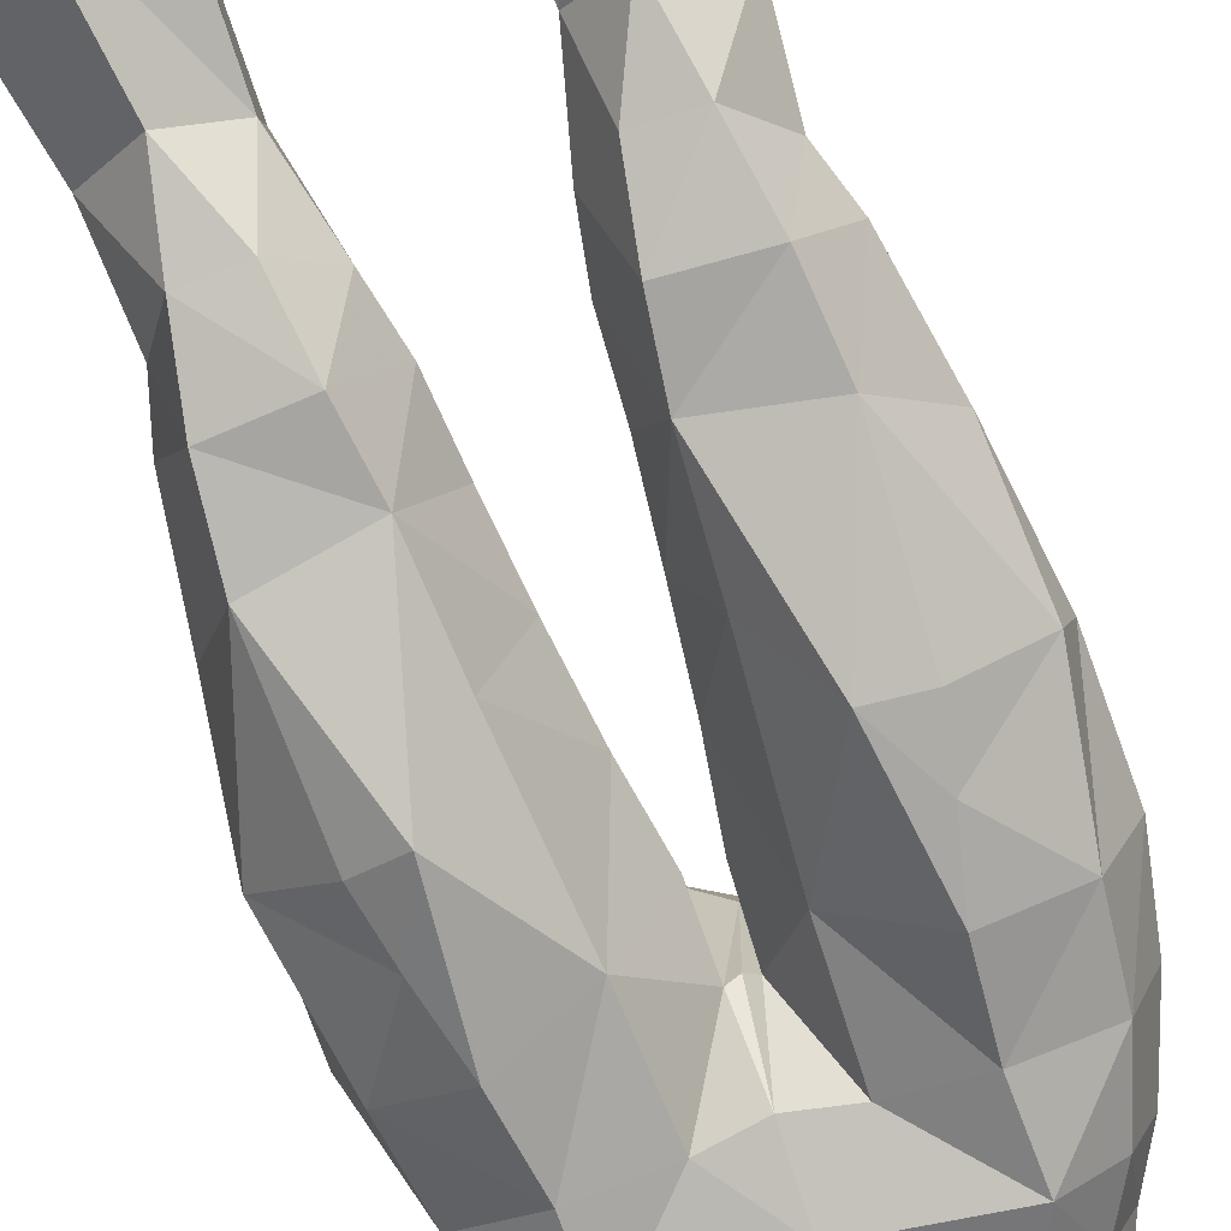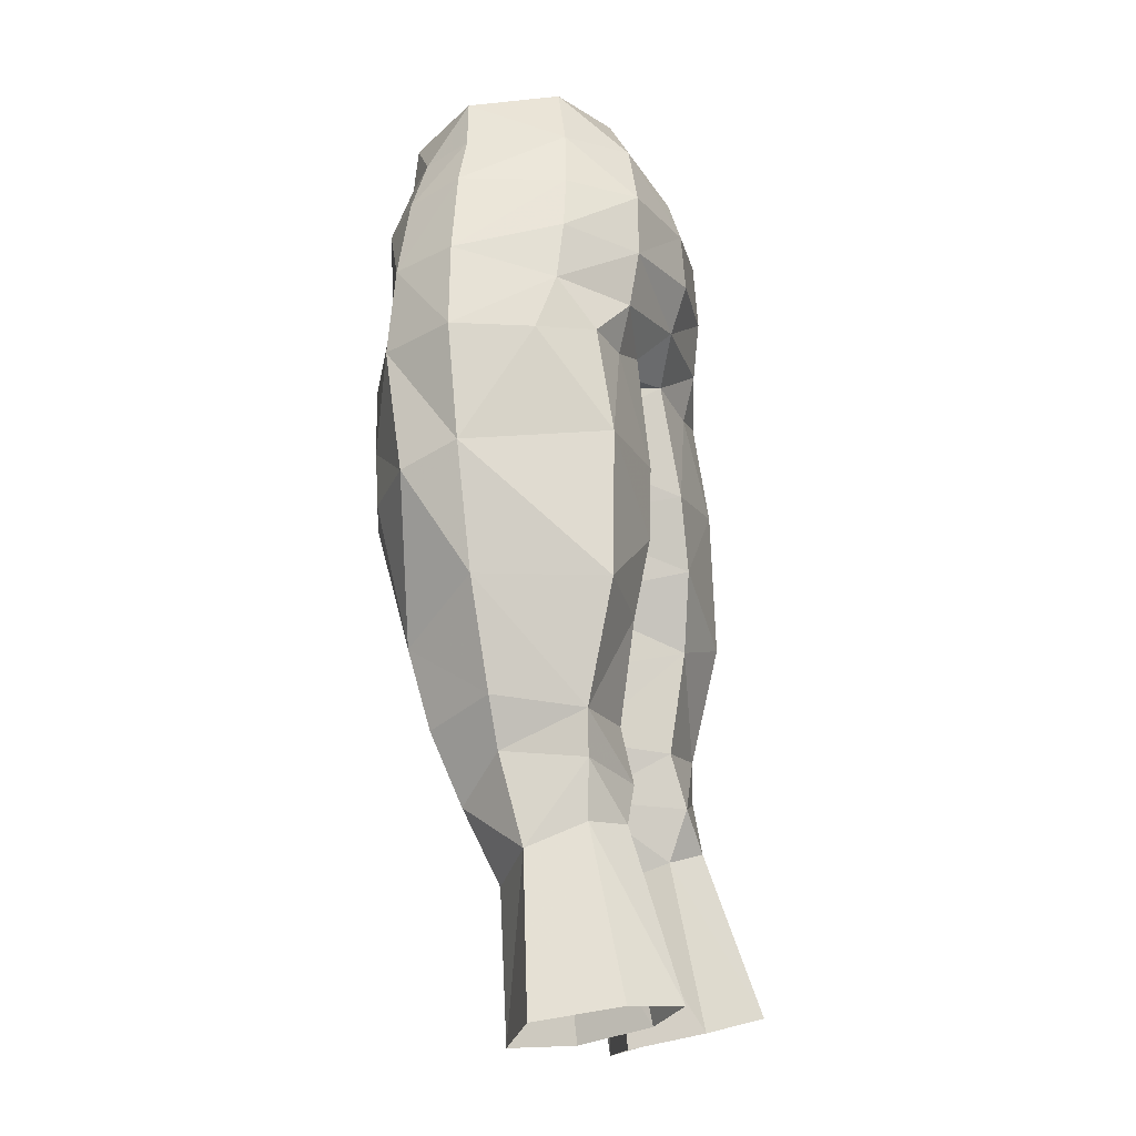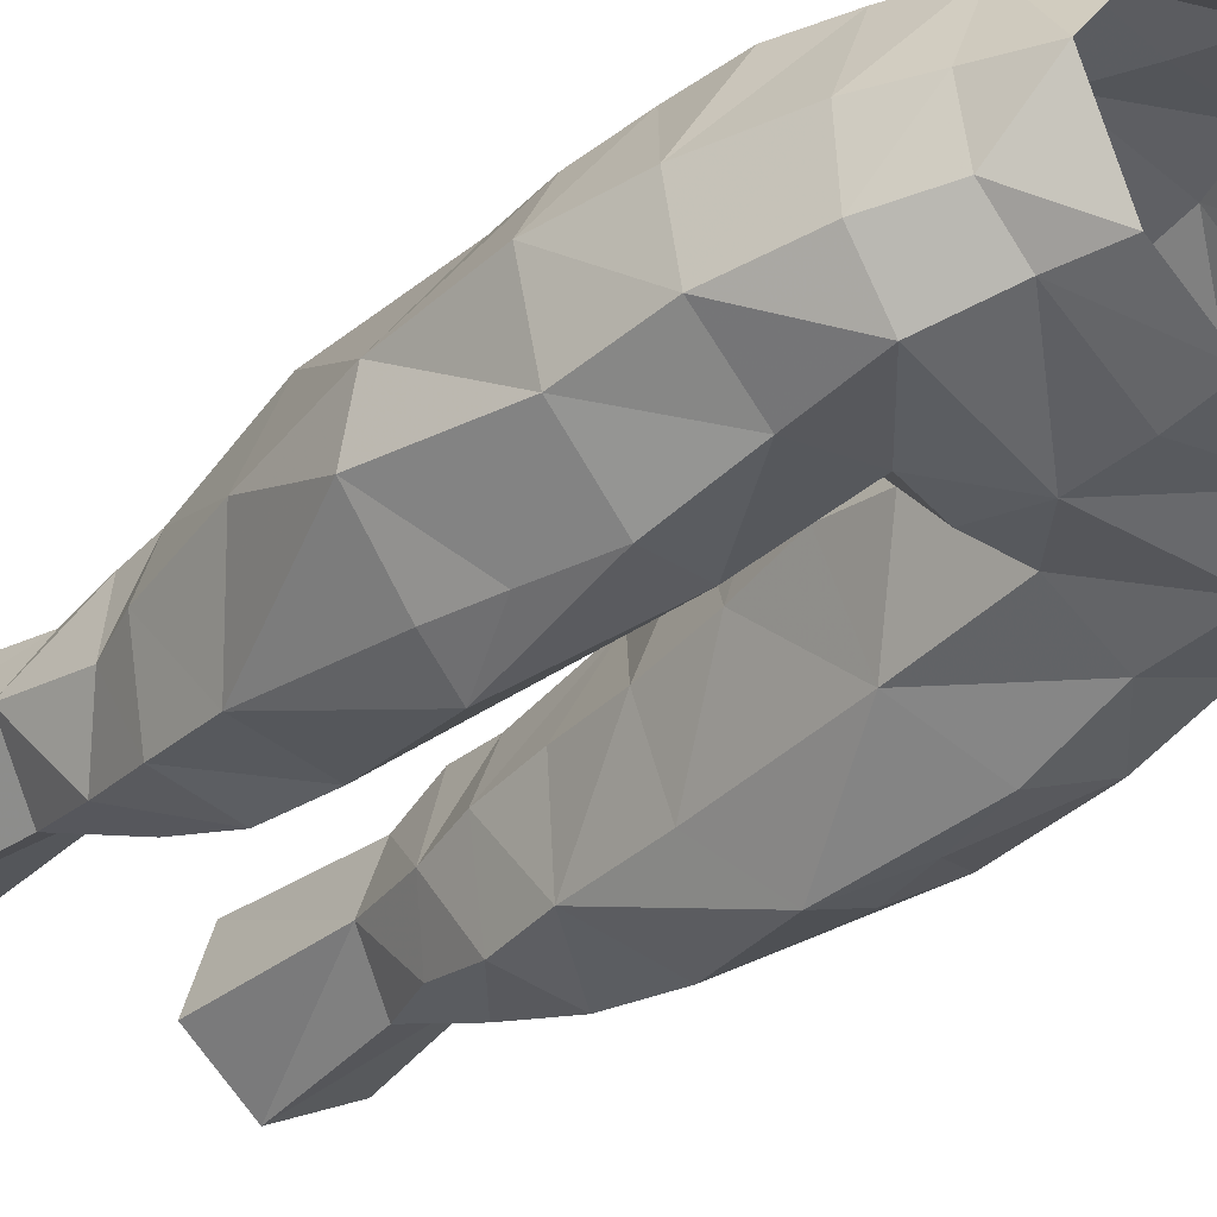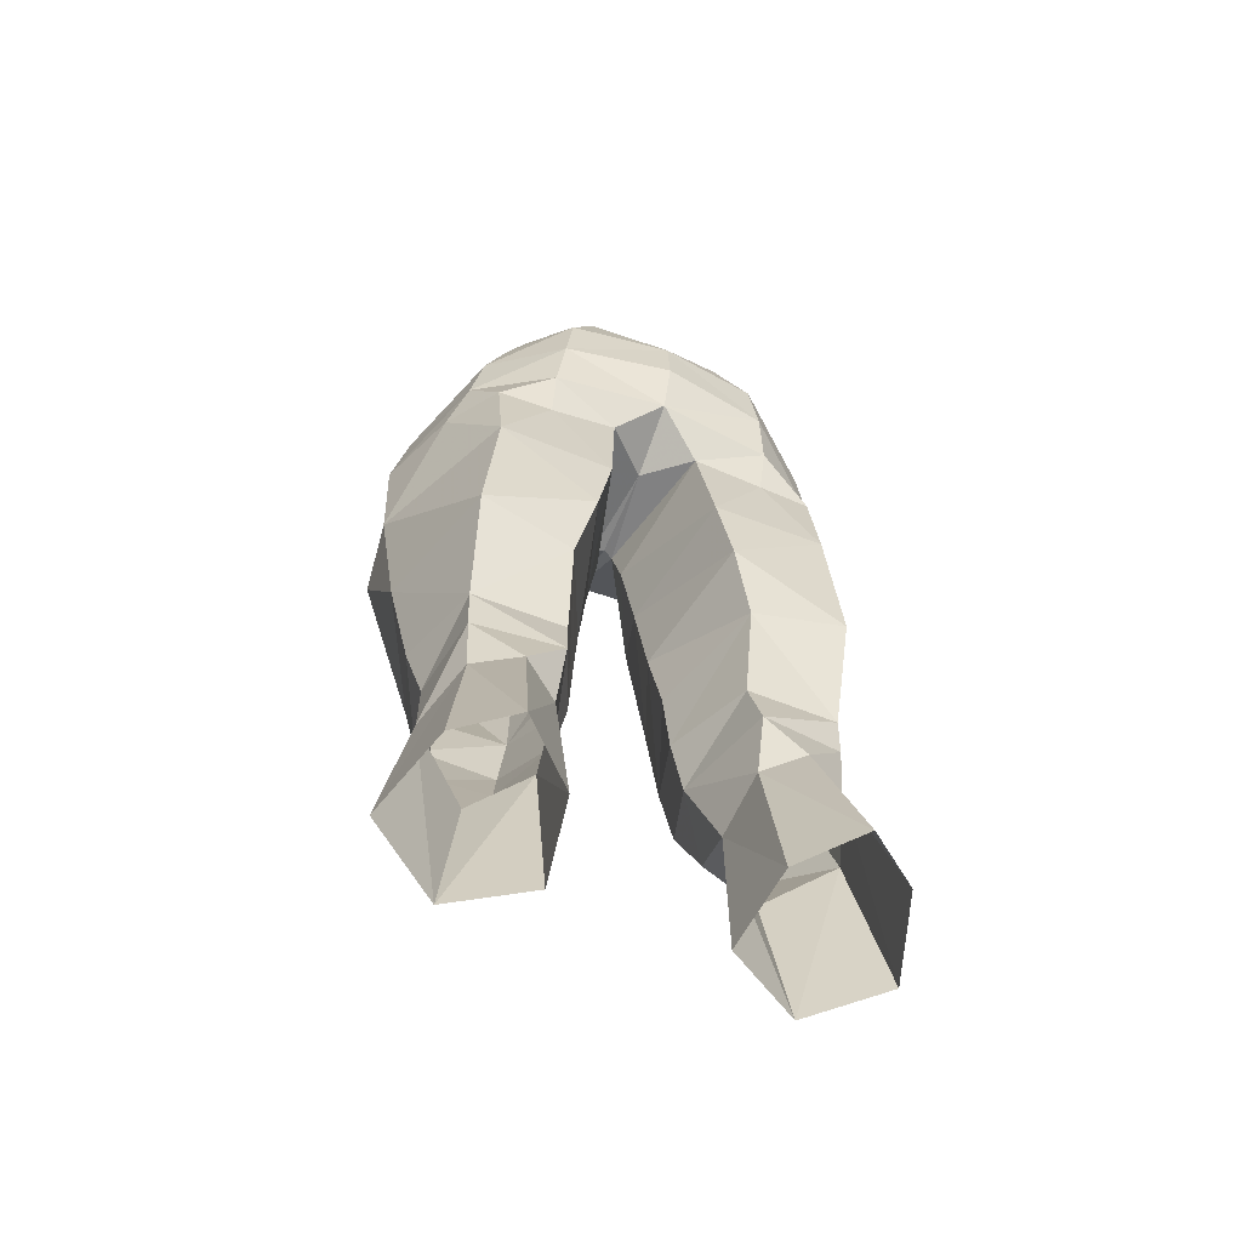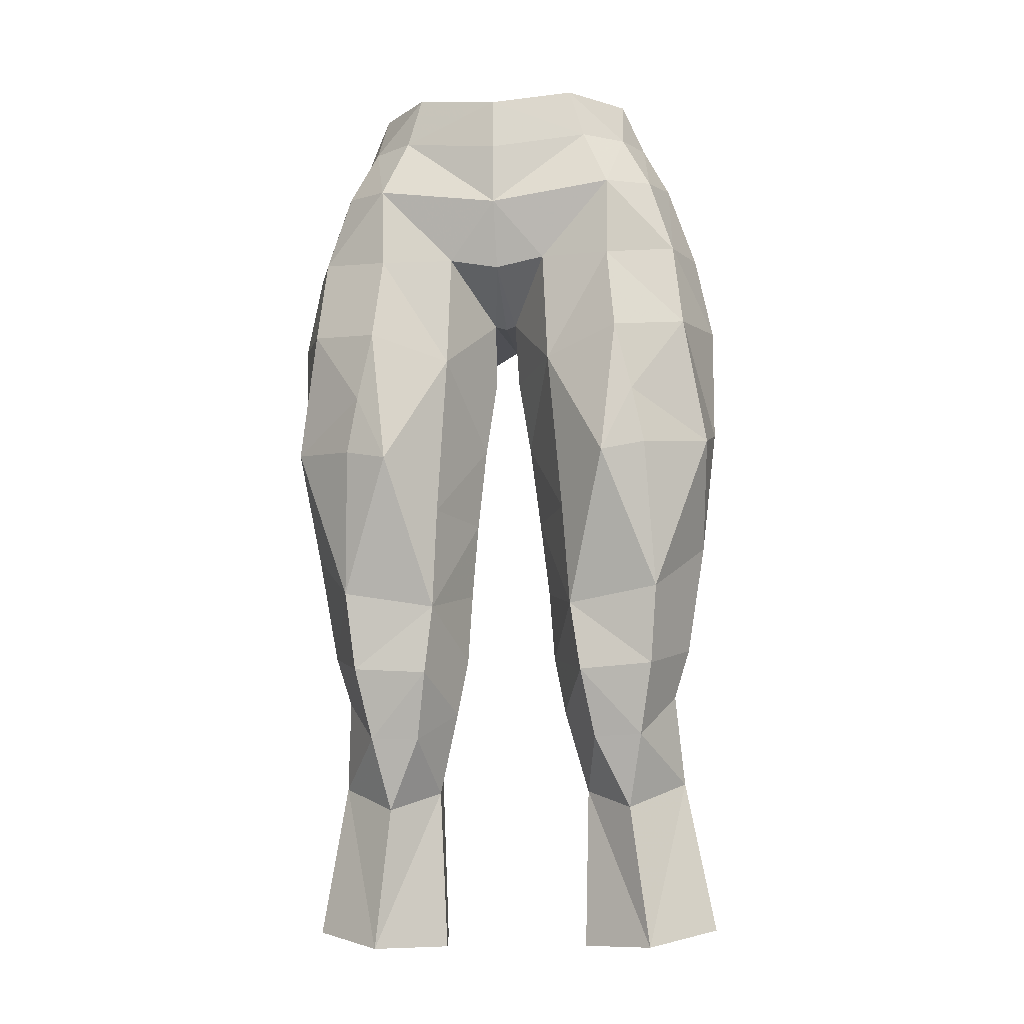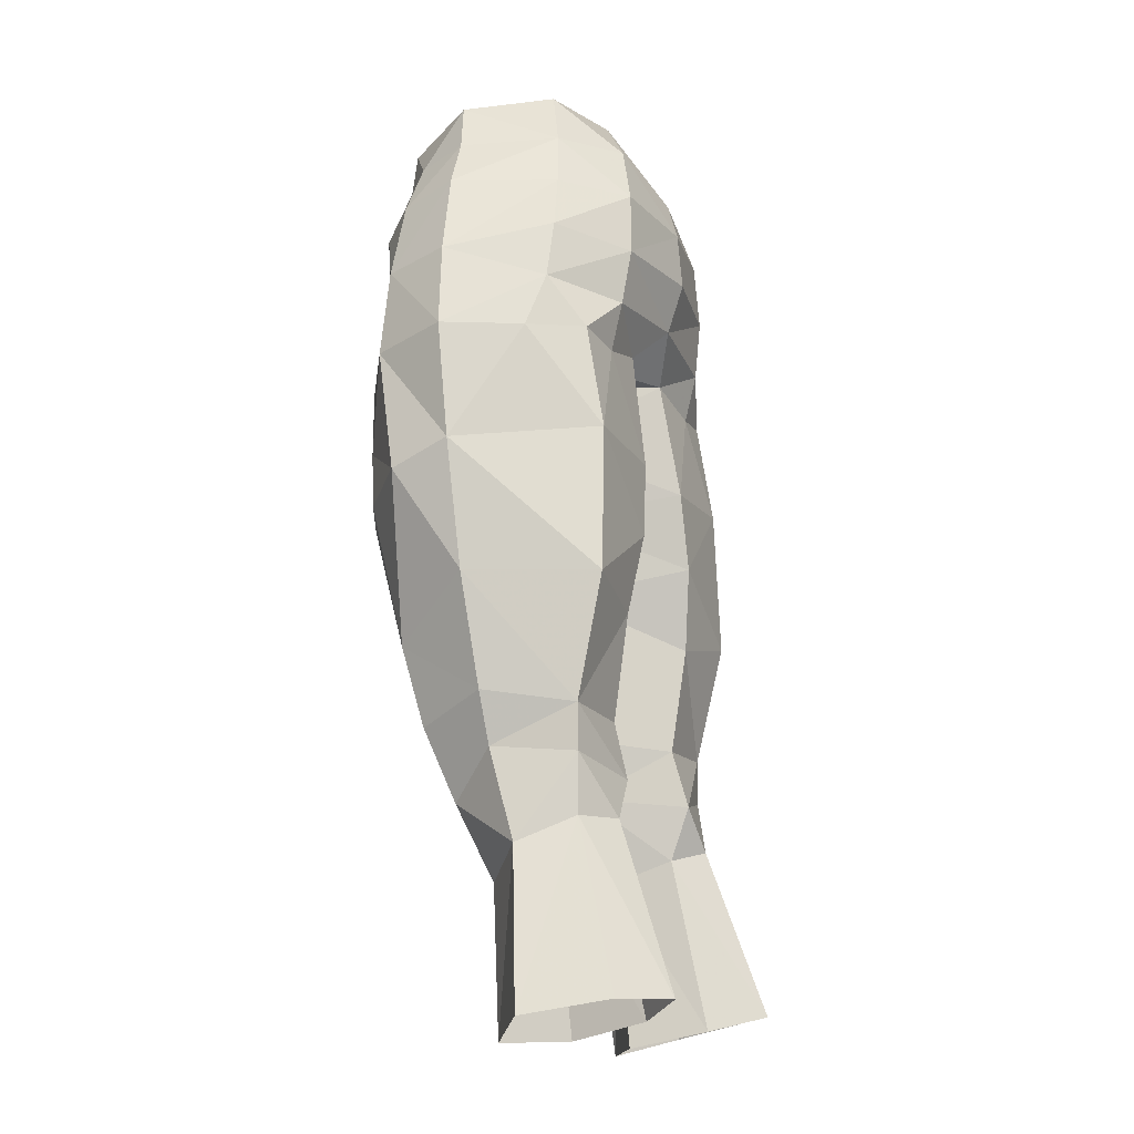
<metadata>
{"format":"obj","ext":"obj","renderer":"f3d","projection":"perspective","resolution":1024,"background":"white","views":[{"elev":-67.3,"azim":-160.3,"up":"+Y"},{"elev":-14.4,"azim":109.5,"up":"+Z"},{"elev":-43.8,"azim":-42.3,"up":"+Y"},{"elev":-58.1,"azim":157.4,"up":"+Z"},{"elev":-14.6,"azim":7.8,"up":"+Z"},{"elev":-15.5,"azim":112.1,"up":"+Z"}]}
</metadata>
<code>
g archer_trousers_female_99710
v 5.071 5.639 22.36
v 4.536 3.552 28.36
v 6.034 2.669 28.33
v 6.905 4.25 22.3
v 3.202 3.964 21.79
v 3.244 2.647 27.96
v 7.895 1.249 21.78
v 6.824 0.6852 27.44
v 5.394 -0.4132 21.08
v 2.766 1.137 21.22
v 2.982 0.5286 27.2
v 2.982 0.5286 27.2
v 2.766 1.137 21.22
v 4.736 -0.9232 26.41
v 2.706 -3.419 34.07
v 3.053 -3.103 31.53
v 5.809 -3.144 31.71
v 6.087 -3.899 34.57
v 6.153 2.728 30.46
v 3.195 3.363 29.9
v 6.195 2.721 32.1
v 1.756 -0.3307 32.43
v 2.173 -0.3404 30.26
v 3.49 -2.014 29.05
v 5.297 -2.129 29.09
v 5.823 -5.315 39.94
v 4.216 -5.994 39.49
v 3.091 3.383 35.78
v 6.43 3.717 36.5
v 3.001 2.815 31.97
v 6.553 -0.3407 30.75
v 2.173 -0.3404 30.26
v 5.107 -3.923 53.16
v 3.599 -5.139 53.01
v 4.541 -5.589 50.75
v 6.16 -4.093 51.15
v 6.807 -1.957 51.67
v 4.737 1.392 53.69
v 5.826 -2.042 53.52
v 7.839 -1.77 48.58
v 7.046 -4.207 48.25
v 3.044 -5.191 54.87
v -0.005128 -5.836 54.33
v 3.361 0.6361 56.1
v 2.527 3.119 53.75
v -0.005129 1.56 56.21
v 2.443 3.775 38.74
v 1.276 -0.8994 37.86
v 0.9066 -1.16 40.94
v 1.928 3.675 41.55
v 1.576 -0.4448 35.06
v 1.276 -0.8994 37.86
v 2.476 -3.896 37.84
v 0.9066 -1.16 40.94
v 1.576 -0.4448 35.06
v 1.61 3.096 45.89
v 0.4605 -1.309 43.78
v 0.3957 -2.06 46.06
v 2.014 -4.554 43.79
v 1.756 -0.3307 32.43
v 8.421 -1.198 41.23
v 7.845 -0.8954 36.64
v 8.463 -1.573 45.47
v 7.389 -4.389 45.07
v 8.176 -3.399 40.42
v 7.145 -0.4687 32.59
v 5.975 3.627 41.76
v -0.005129 -5.682 50.09
v -0.005129 -4.608 47.68
v 1.846 -4.703 48
v 5.569 1.719 51.56
v 4.487 -5.466 47.76
v 3.592 3.798 51.39
v 3.869 3.91 49.1
v -0.005131 4.359 51.2
v -0.00513 3.934 47.36
v 4.089 3.624 47.04
v 4.043 3.195 45.27
v 4.792 -5.906 44.56
v 5.994 3.007 45.52
v 5.399 -5.607 42.03
v 0.4605 -1.309 43.78
v -0.005129 1.518 46.13
v 7.337 1.223 45.4
v 6.747 1.788 47.37
v 4.998 -2.337 55.44
v -0.005129 -5.885 52.36
v -0.005131 2.904 53.7
v 0.3957 -2.06 46.06
v -0.005129 -1.791 46.02
v 6.331 1.901 49.52
v -0.005131 4.536 49.14
v -0.005129 -1.791 46.02
v -5.081 5.639 22.36
v -6.915 4.25 22.3
v -6.044 2.669 28.33
v -4.546 3.552 28.36
v -3.254 2.647 27.96
v -3.212 3.964 21.79
v -7.905 1.249 21.78
v -5.404 -0.4132 21.08
v -6.834 0.6852 27.44
v -2.992 0.5286 27.2
v -2.776 1.137 21.22
v -2.992 0.5286 27.2
v -2.776 1.137 21.22
v -4.747 -0.9232 26.41
v -2.716 -3.419 34.07
v -5.819 -3.144 31.71
v -3.064 -3.103 31.53
v -6.097 -3.899 34.57
v -6.163 2.728 30.46
v -6.205 2.721 32.1
v -3.205 3.363 29.9
v -1.767 -0.3307 32.43
v -2.183 -0.3404 30.26
v -5.307 -2.129 29.09
v -3.5 -2.014 29.05
v -5.833 -5.315 39.94
v -4.226 -5.994 39.49
v -3.101 3.383 35.78
v -6.44 3.717 36.5
v -3.011 2.815 31.97
v -6.563 -0.3407 30.75
v -2.183 -0.3404 30.26
v -5.117 -3.922 53.17
v -4.551 -5.589 50.75
v -3.609 -5.138 53.01
v -6.17 -4.092 51.16
v -6.817 -1.956 51.67
v -5.836 -2.04 53.52
v -4.748 1.394 53.68
v -7.849 -1.77 48.58
v -7.056 -4.207 48.25
v -3.054 -5.191 54.87
v -3.371 0.6361 56.1
v -2.537 3.12 53.75
v -2.454 3.775 38.74
v -0.9168 -1.16 40.94
v -1.286 -0.8994 37.86
v -1.938 3.675 41.55
v -1.586 -0.4448 35.06
v -1.286 -0.8994 37.86
v -0.9168 -1.16 40.94
v -2.486 -3.896 37.84
v -1.586 -0.4448 35.06
v -1.587 3.017 45.84
v -0.4059 -2.06 46.06
v -0.4708 -1.309 43.78
v -2.024 -4.554 43.79
v -1.767 -0.3307 32.43
v -7.855 -0.8954 36.64
v -8.432 -1.198 41.23
v -7.4 -4.389 45.07
v -8.473 -1.574 45.47
v -8.186 -3.399 40.42
v -7.155 -0.4687 32.59
v -5.985 3.627 41.76
v -1.857 -4.703 48
v -5.579 1.72 51.55
v -4.497 -5.466 47.76
v -3.602 3.798 51.39
v -3.879 3.909 49.1
v -4.099 3.623 47.04
v -4.054 3.193 45.27
v -4.802 -5.906 44.56
v -6.004 3.007 45.52
v -5.409 -5.607 42.03
v -0.4708 -1.309 43.78
v -7.347 1.223 45.4
v -6.758 1.788 47.37
v -5.009 -2.337 55.44
v -0.4059 -2.06 46.06
v -6.341 1.901 49.52
f 1 2 3
f 3 4 1
f 1 5 6
f 6 2 1
f 7 8 9
f 5 10 11
f 11 6 5
f 3 8 7
f 7 4 3
f 12 13 9
f 14 12 9
f 8 14 9
f 15 16 17
f 17 18 15
f 19 20 21
f 22 23 16
f 16 15 22
f 16 24 25
f 25 17 16
f 26 27 18
f 28 29 21
f 21 30 28
f 19 31 8
f 8 3 19
f 25 24 14
f 6 11 32
f 31 25 8
f 12 14 24
f 33 34 35
f 35 36 33
f 37 38 39
f 40 37 41
f 42 43 34
f 44 45 46
f 47 48 49
f 49 50 47
f 28 51 48
f 48 47 28
f 52 53 54
f 15 53 52
f 52 55 15
f 56 57 58
f 59 53 27
f 12 24 23
f 21 31 19
f 30 32 60
f 29 61 62
f 29 28 47
f 61 63 64
f 64 65 61
f 18 66 62
f 20 32 30
f 23 24 16
f 17 25 31
f 67 29 47
f 66 21 62
f 60 28 30
f 18 17 66
f 66 17 31
f 21 66 31
f 68 69 70
f 37 40 71
f 35 68 70
f 35 70 72
f 73 74 75
f 56 76 77
f 77 78 56
f 59 79 72
f 41 64 63
f 63 40 41
f 77 80 78
f 72 70 59
f 27 81 79
f 59 82 54
f 76 56 83
f 47 50 67
f 26 18 65
f 27 53 15
f 28 60 51
f 55 22 15
f 84 80 85
f 63 61 84
f 80 67 78
f 78 67 50
f 78 50 56
f 29 67 61
f 21 29 62
f 20 19 2
f 32 20 6
f 20 2 6
f 39 86 33
f 45 44 38
f 68 35 34
f 34 87 68
f 45 75 88
f 59 89 82
f 70 89 59
f 69 90 89
f 89 70 69
f 73 45 38
f 38 71 73
f 91 74 73
f 73 71 91
f 91 40 85
f 44 86 38
f 85 40 63
f 63 84 85
f 67 80 84
f 84 61 67
f 81 26 65
f 65 64 81
f 72 79 64
f 64 41 72
f 18 62 65
f 62 61 65
f 35 72 41
f 36 35 41
f 64 79 81
f 27 26 81
f 59 27 79
f 53 59 54
f 91 85 74
f 74 76 92
f 80 77 85
f 41 37 36
f 36 37 39
f 39 33 36
f 86 42 33
f 42 34 33
f 27 15 18
f 37 71 38
f 45 73 75
f 45 88 46
f 85 77 74
f 74 92 75
f 74 77 76
f 56 58 83
f 50 49 57
f 56 50 57
f 19 3 2
f 20 30 21
f 40 91 71
f 43 87 34
f 86 39 38
f 25 14 8
f 83 58 93
f 94 95 96
f 96 97 94
f 94 97 98
f 98 99 94
f 100 101 102
f 99 98 103
f 103 104 99
f 96 95 100
f 100 102 96
f 105 101 106
f 107 101 105
f 102 101 107
f 108 109 110
f 109 108 111
f 112 113 114
f 115 110 116
f 110 115 108
f 110 117 118
f 117 110 109
f 119 111 120
f 121 113 122
f 113 121 123
f 112 102 124
f 102 112 96
f 117 107 118
f 98 125 103
f 124 102 117
f 105 118 107
f 126 127 128
f 127 126 129
f 130 131 132
f 133 134 130
f 135 128 43
f 136 46 137
f 138 139 140
f 139 138 141
f 121 140 142
f 140 121 138
f 143 144 145
f 108 143 145
f 143 108 146
f 147 148 149
f 150 120 145
f 105 116 118
f 113 112 124
f 123 151 125
f 122 152 153
f 122 138 121
f 153 154 155
f 154 153 156
f 111 152 157
f 114 123 125
f 116 110 118
f 109 124 117
f 158 138 122
f 157 152 113
f 151 123 121
f 111 157 109
f 157 124 109
f 113 124 157
f 68 159 69
f 130 160 133
f 127 159 68
f 127 161 159
f 162 75 163
f 147 164 76
f 164 147 165
f 150 161 166
f 134 155 154
f 155 134 133
f 164 165 167
f 161 150 159
f 120 166 168
f 150 144 169
f 76 83 147
f 138 158 141
f 119 156 111
f 120 108 145
f 121 142 151
f 146 108 115
f 170 171 167
f 155 170 153
f 167 165 158
f 165 141 158
f 165 147 141
f 122 153 158
f 113 152 122
f 114 97 112
f 125 98 114
f 114 98 97
f 131 126 172
f 137 132 136
f 68 128 127
f 128 68 87
f 137 88 75
f 150 169 173
f 159 150 173
f 69 173 90
f 173 69 159
f 162 132 137
f 132 162 160
f 174 162 163
f 162 174 160
f 174 171 133
f 136 132 172
f 171 155 133
f 155 171 170
f 158 170 167
f 170 158 153
f 168 156 119
f 156 168 154
f 161 154 166
f 154 161 134
f 111 156 152
f 152 156 153
f 127 134 161
f 129 134 127
f 154 168 166
f 120 168 119
f 150 166 120
f 145 144 150
f 174 163 171
f 163 92 76
f 167 171 164
f 134 129 130
f 129 131 130
f 131 129 126
f 172 126 135
f 135 126 128
f 120 111 108
f 130 132 160
f 137 75 162
f 137 46 88
f 171 163 164
f 163 75 92
f 163 76 164
f 147 83 148
f 141 149 139
f 147 149 141
f 112 97 96
f 114 113 123
f 133 160 174
f 43 128 87
f 172 132 131
f 117 102 107
f 83 93 148

</code>
